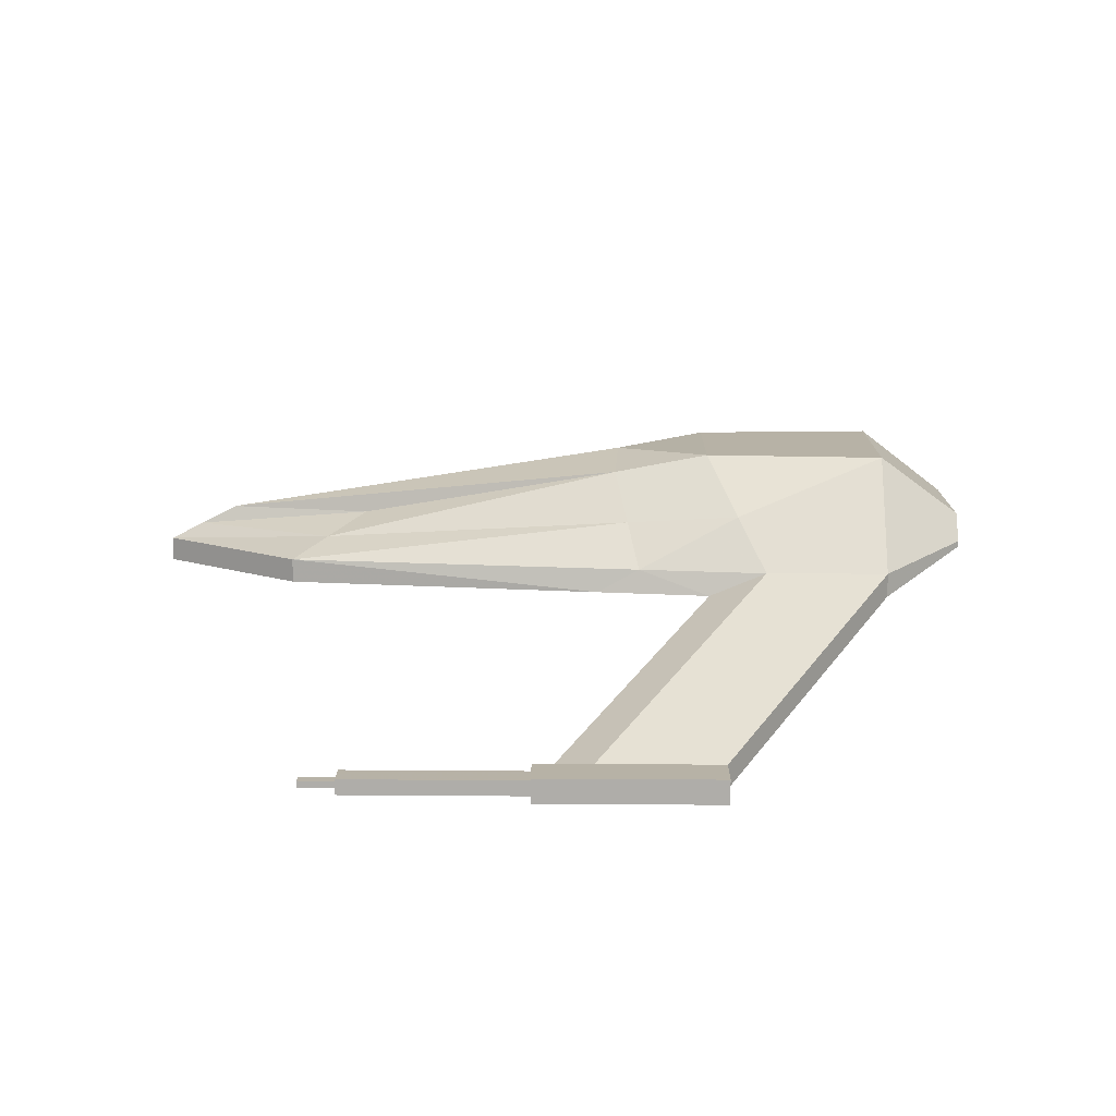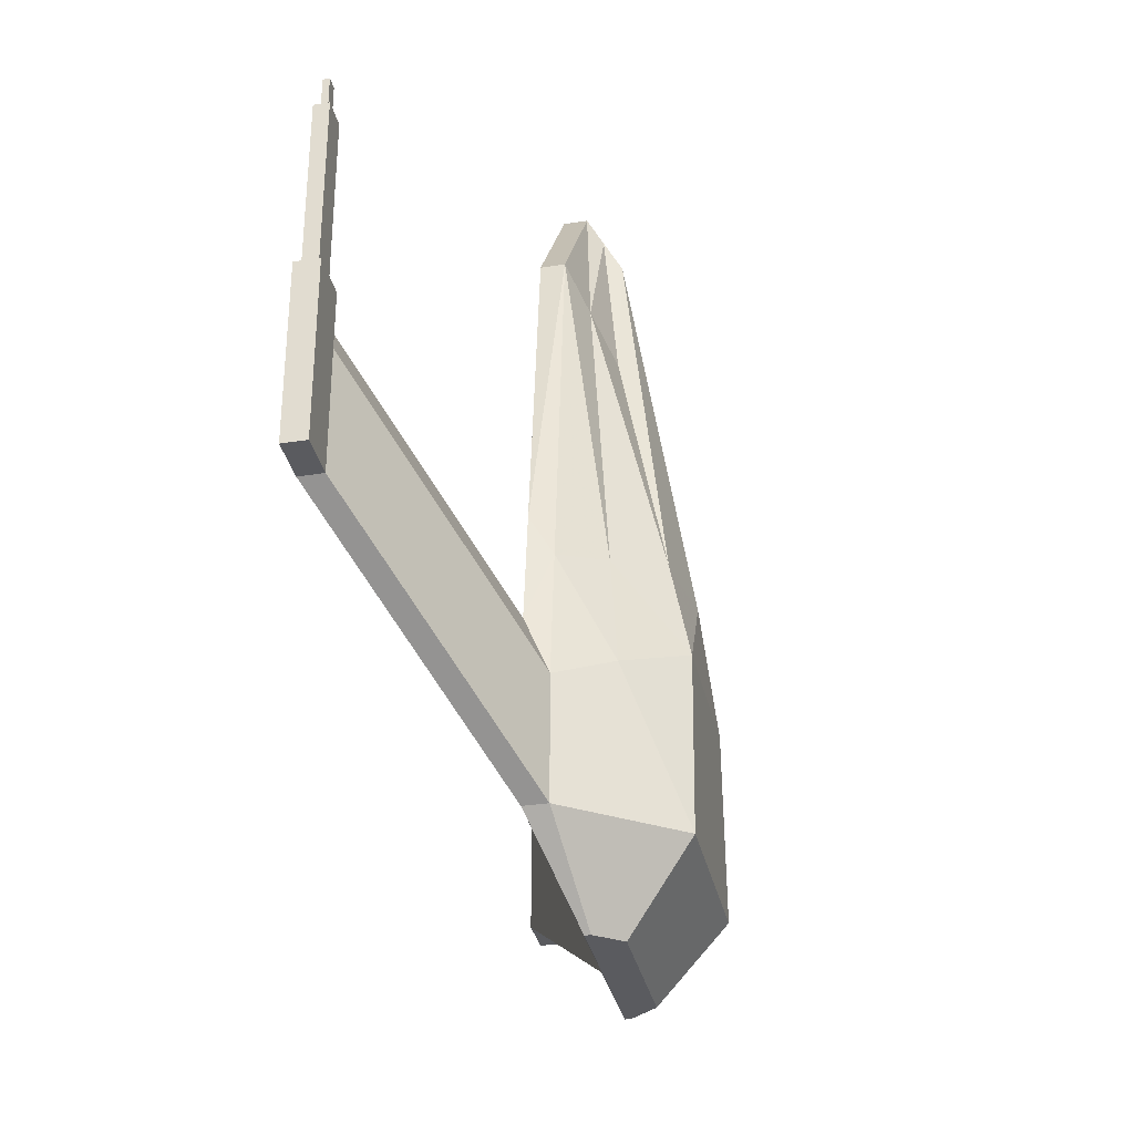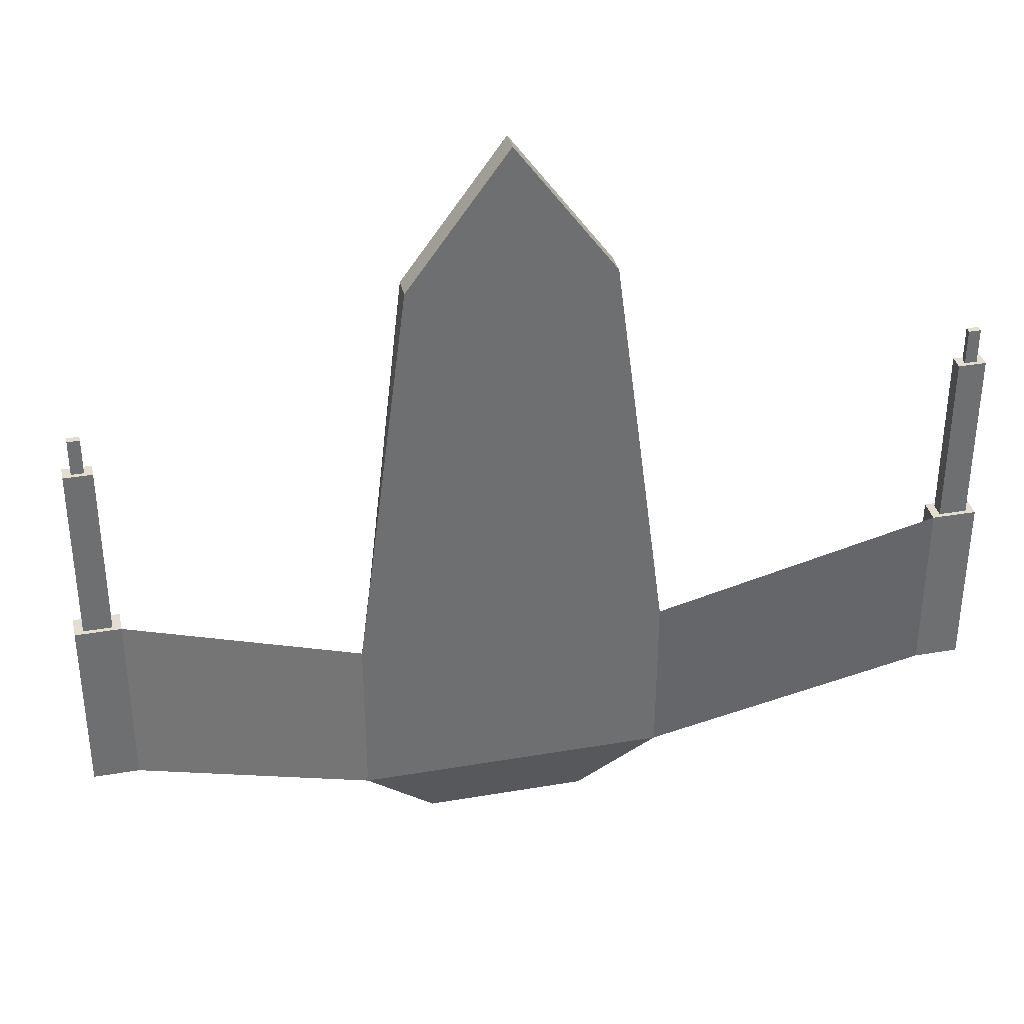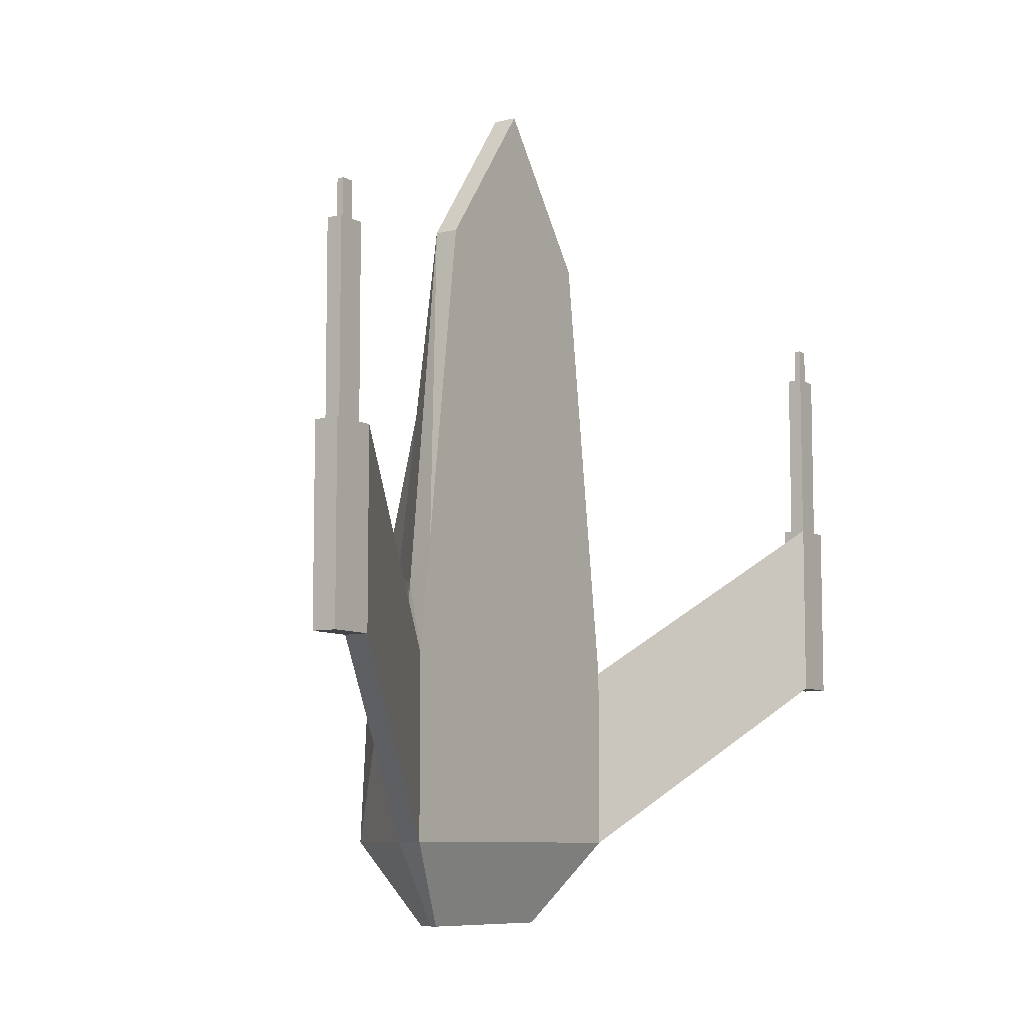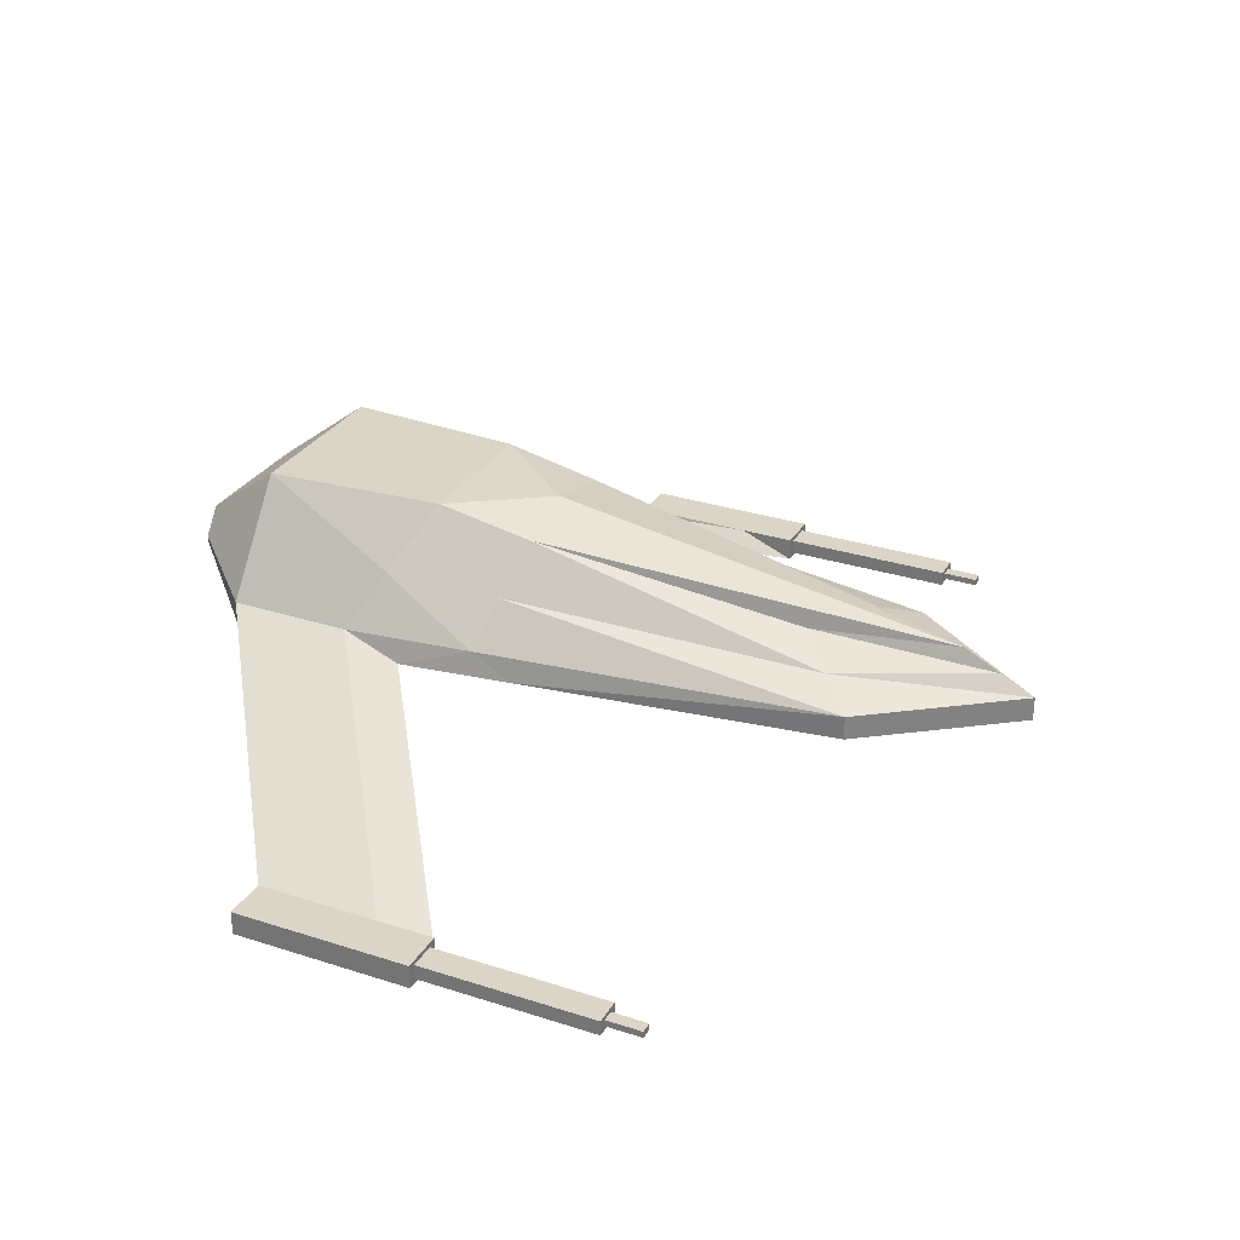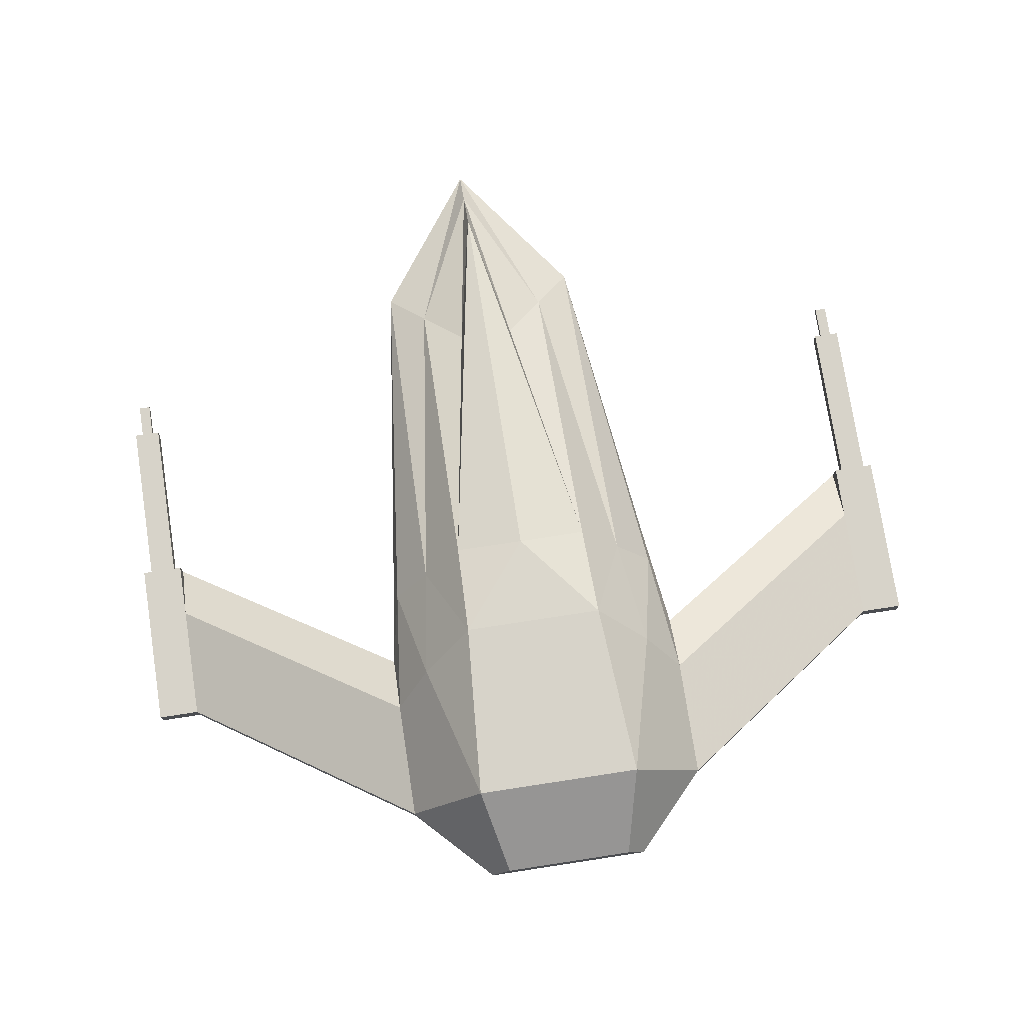
<metadata>
{"format":"obj","ext":"obj","renderer":"f3d","projection":"perspective","resolution":1024,"background":"white","views":[{"elev":12.5,"azim":91.0,"up":"+Y"},{"elev":-33.5,"azim":102.2,"up":"+Z"},{"elev":35.9,"azim":-12.7,"up":"+Z"},{"elev":-8.2,"azim":-56.2,"up":"+Z"},{"elev":29.6,"azim":-64.5,"up":"+Y"},{"elev":76.1,"azim":171.3,"up":"+Y"}]}
</metadata>
<code>
o Cube
v 0.6508 0.2713 -1
v 1.24 -0.000333 1
v 0.6508 0.3155 -1
v 1.24 0.1806 0.5606
v 0.8058 -0.000334 4.284
v 0.8058 0.1806 4.284
v 3.119 -0.9428 2.322
v 3.119 -0.7619 1.883
v 0.6508 0.3155 -1
v 1.24 0.1806 0.5606
v 3.119 -0.7619 1.883
v 0.5076 0.5121 -1
v 0.5563 0.986 1
v 0.219 0.4523 3.753
v 1.24 -0.000333 -0.3728
v 1.24 0.1806 -0.3728
v 3.119 -0.9428 0.9493
v 3.119 -0.7619 0.9493
v 1.24 0.1806 -0.3728
v 3.119 -0.7619 0.9493
v 0.6535 0.986 -0.3728
v 3.457 -0.9428 2.322
v 3.457 -0.7619 1.883
v 3.457 -0.9428 0.9493
v 3.457 -0.7619 0.9493
v 3.119 -0.9428 2.322
v 3.119 -0.7619 2.322
v 3.457 -0.9428 2.322
v 3.457 -0.7619 2.322
v 3.183 -0.9089 2.322
v 3.183 -0.7958 2.322
v 3.394 -0.9089 2.322
v 3.394 -0.7958 2.322
v 3.183 -0.9079 3.673
v 3.183 -0.7949 3.673
v 3.394 -0.9079 3.673
v 3.394 -0.7949 3.673
v 3.242 -0.8759 3.673
v 3.242 -0.8268 3.673
v 3.334 -0.8759 3.673
v 3.334 -0.8268 3.673
v 3.242 -0.8758 3.946
v 3.242 -0.8267 3.946
v 3.334 -0.8758 3.946
v 3.334 -0.8267 3.946
v 0.9601 0.5652 0.7705
v 0.5255 0.3104 4.031
v 0.5824 0.4094 -1
v 0.9601 0.5652 -0.3728
v 0.8455 0.498 1.63
v 0.5389 0.8453 1.726
v 1.126 0.1806 1.543
v 1.126 -0.000333 1.866
v -0.6508 0.2713 -1
v -1.24 -0.000333 1
v 0 -0.000333 1
v 0 0.2713 -1
v -0.6508 0.3155 -1
v -1.24 0.1806 0.5606
v 0 0.3155 -1
v -0.8058 -0.000334 4.284
v 0 -0.000334 5.384
v -0.8058 0.1806 4.284
v 0 0.1806 5.384
v -3.119 -0.9428 2.322
v -3.119 -0.7619 1.883
v -0.6508 0.3155 -1
v -1.24 0.1806 0.5606
v -3.119 -0.7619 1.883
v -0.5076 0.5121 -1
v -0.5563 0.986 1
v 0 0.986 1
v 0 0.5121 -1
v -0.219 0.4523 3.753
v 0 0.4523 4.853
v -1.24 -0.000333 -0.3728
v 0 -0.000333 -0.3728
v -1.24 0.1806 -0.3728
v -3.119 -0.9428 0.9493
v -3.119 -0.7619 0.9493
v -1.24 0.1806 -0.3728
v -3.119 -0.7619 0.9493
v -0.6535 0.986 -0.3728
v 0 0.986 -0.3728
v -3.457 -0.9428 2.322
v -3.457 -0.7619 1.883
v -3.457 -0.9428 0.9493
v -3.457 -0.7619 0.9493
v -3.119 -0.9428 2.322
v -3.119 -0.7619 2.322
v -3.457 -0.9428 2.322
v -3.457 -0.7619 2.322
v -3.183 -0.9089 2.322
v -3.183 -0.7958 2.322
v -3.394 -0.9089 2.322
v -3.394 -0.7958 2.322
v -3.183 -0.9079 3.673
v -3.183 -0.7949 3.673
v -3.394 -0.9079 3.673
v -3.394 -0.7949 3.673
v -3.242 -0.8759 3.673
v -3.242 -0.8268 3.673
v -3.334 -0.8759 3.673
v -3.334 -0.8268 3.673
v -3.242 -0.8758 3.946
v -3.242 -0.8267 3.946
v -3.334 -0.8758 3.946
v -3.334 -0.8267 3.946
v 0 0.4094 -1
v -0.9601 0.5652 0.7705
v -0.5255 0.3104 4.031
v -0.5824 0.4094 -1
v 0 0.3104 5.13
v -0.9601 0.5652 -0.3728
v -0.8455 0.498 1.63
v -0.5389 0.8453 1.726
v 0 0.9485 1.701
v 0 -0.000333 2.156
v -1.126 0.1806 1.543
v -1.126 -0.000333 1.866
f 15 2 56 77
f 49 48 12 21
f 17 15 19 20
f 5 6 64 62
f 3 1 57 60
f 53 52 6 5
f 118 53 5 62
f 17 18 25 24
f 4 2 7 8
f 19 10 11 20
f 1 3 16 15
f 16 4 10 19
f 4 8 11 10
f 21 84 72 13
f 50 46 13 51
f 1 15 77 57
f 46 49 21 13
f 2 15 17 7
f 8 18 20 11
f 3 16 19 9
f 12 73 84 21
f 24 25 23 22
f 7 17 24 22
f 23 8 27 29
f 18 8 23 25
f 29 27 31 33
f 8 7 26 27
f 22 23 29 28
f 7 22 28 26
f 33 31 35 37
f 27 26 30 31
f 28 29 33 32
f 26 28 32 30
f 37 35 39 41
f 30 32 36 34
f 31 30 34 35
f 32 33 37 36
f 41 39 43 45
f 35 34 38 39
f 36 37 41 40
f 34 36 40 38
f 43 42 44 45
f 40 41 45 44
f 38 40 44 42
f 39 38 42 43
f 16 3 48 49
f 2 4 52 53
f 6 52 50 47
f 56 2 53 118
f 52 4 46 50
f 4 16 49 46
f 79 82 81 76
f 13 72 117 51
f 64 6 47 113
f 76 77 56 55
f 114 83 70 112
f 61 62 64 63
f 58 60 57 54
f 118 62 61 120
f 120 61 63 119
f 79 87 88 80
f 59 66 65 55
f 81 82 69 68
f 54 76 78 58
f 78 81 68 59
f 59 68 69 66
f 83 71 72 84
f 115 116 71 110
f 54 57 77 76
f 110 71 83 114
f 55 65 79 76
f 66 69 82 80
f 58 67 81 78
f 70 83 84 73
f 87 85 86 88
f 65 85 87 79
f 86 92 90 66
f 80 88 86 66
f 92 96 94 90
f 66 90 89 65
f 85 91 92 86
f 65 89 91 85
f 96 100 98 94
f 90 94 93 89
f 91 95 96 92
f 89 93 95 91
f 100 104 102 98
f 93 97 99 95
f 94 98 97 93
f 95 99 100 96
f 104 108 106 102
f 98 102 101 97
f 99 103 104 100
f 97 101 103 99
f 106 108 107 105
f 103 107 108 104
f 101 105 107 103
f 102 106 105 101
f 78 114 112 58
f 64 113 111 63
f 119 115 110 59
f 59 110 114 78
f 55 120 119 59
f 63 111 115 119
f 56 118 120 55
f 71 116 117 72
f 58 112 109 60
f 48 109 73 12
f 3 60 109 48
f 112 70 73 109
f 51 117 75 14
f 113 47 14 75
f 47 50 51 14
f 116 74 75 117
f 113 75 74 111
f 111 74 116 115

</code>
